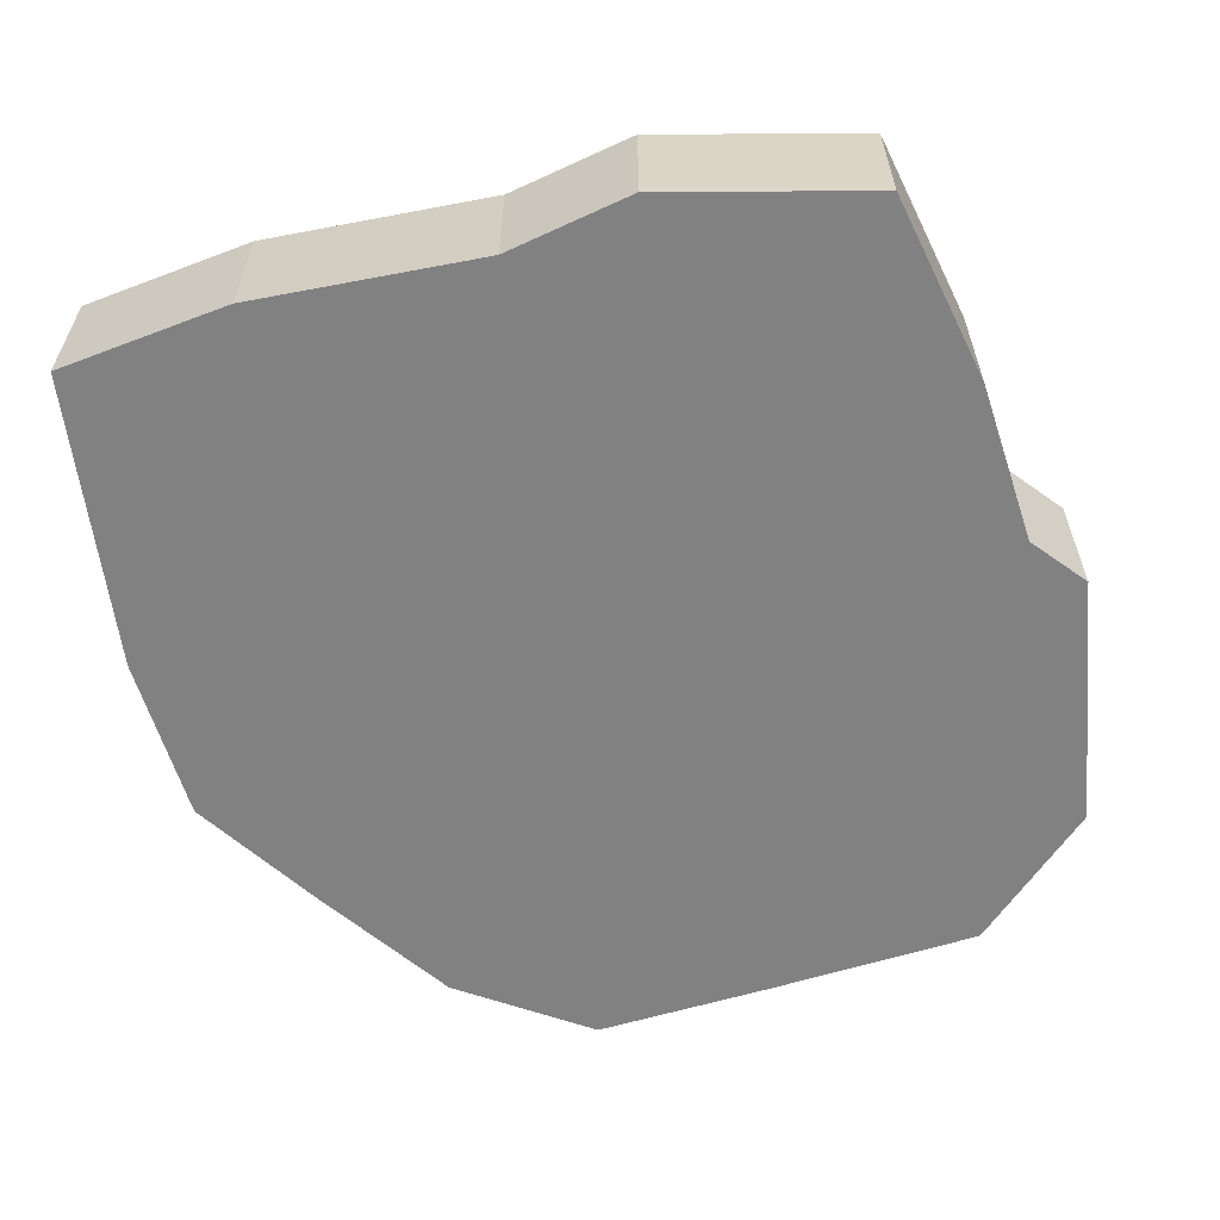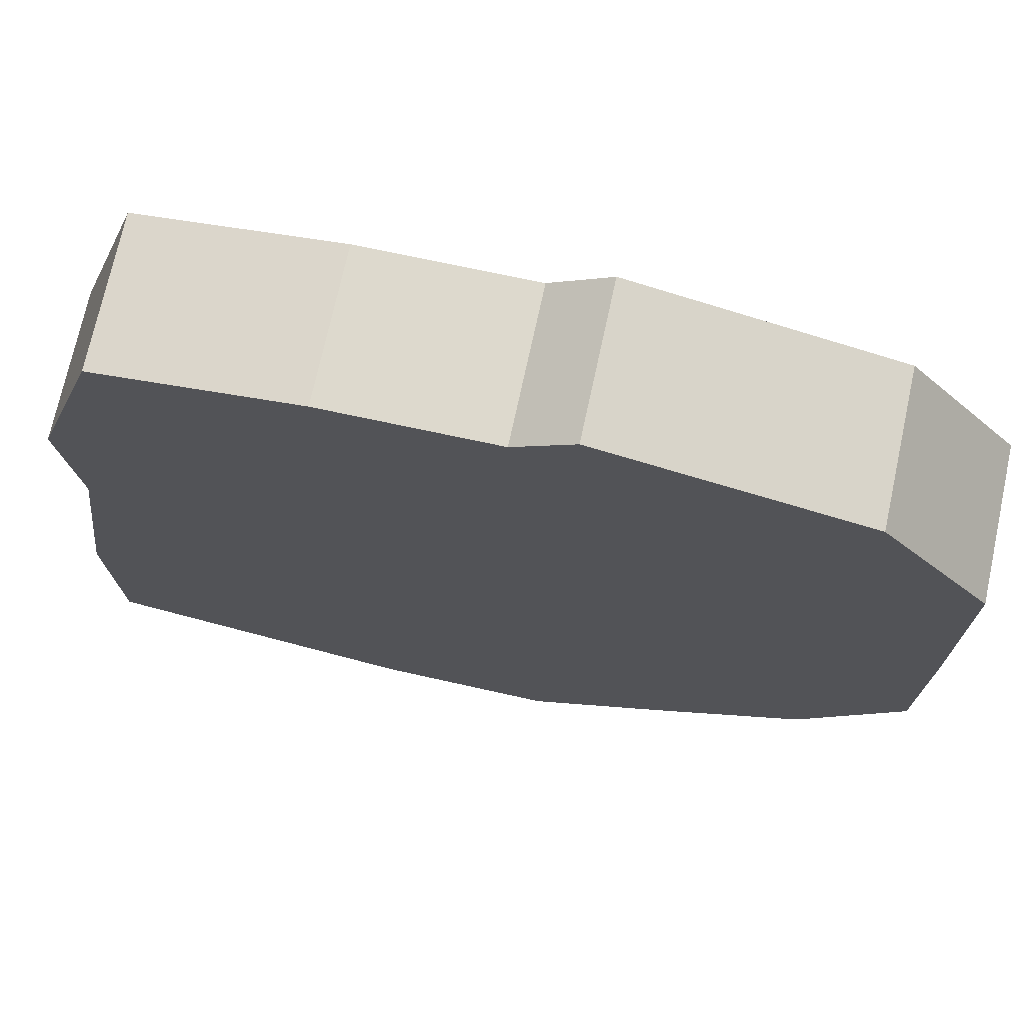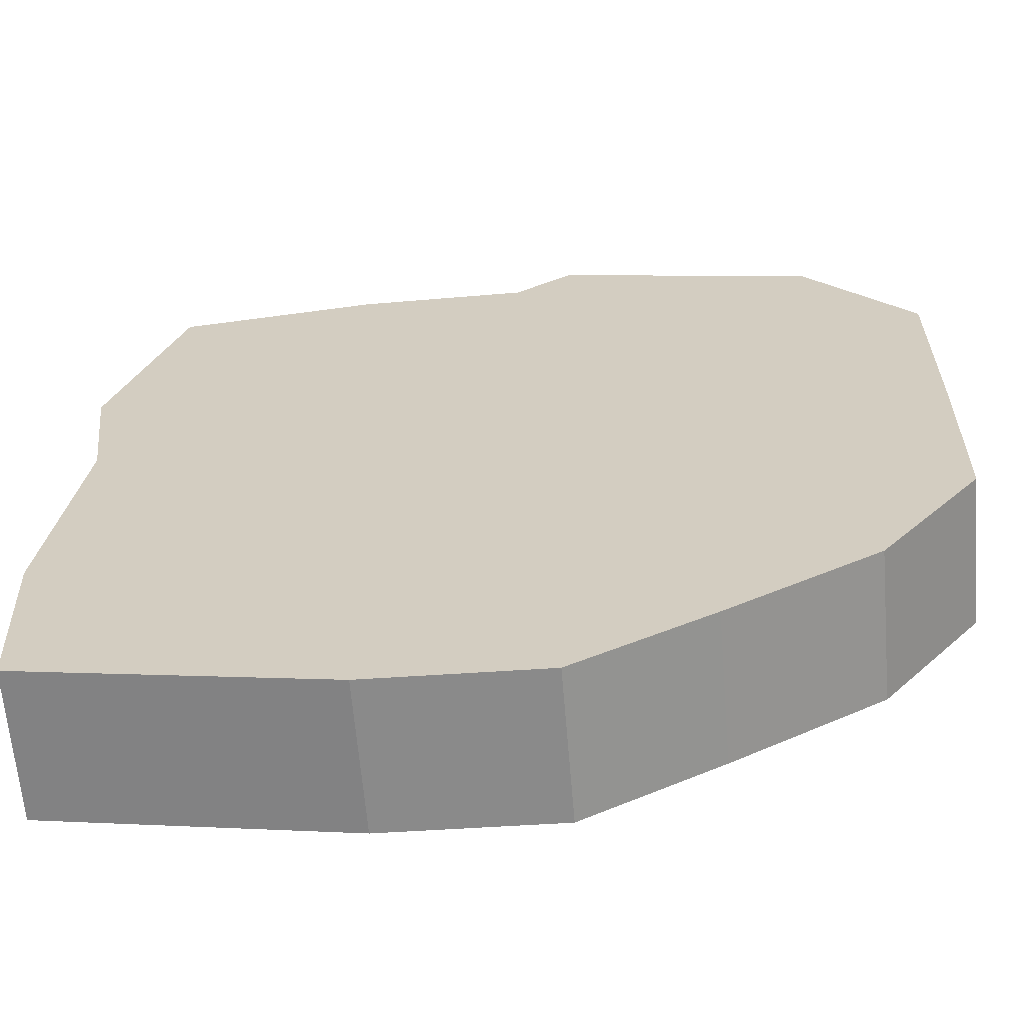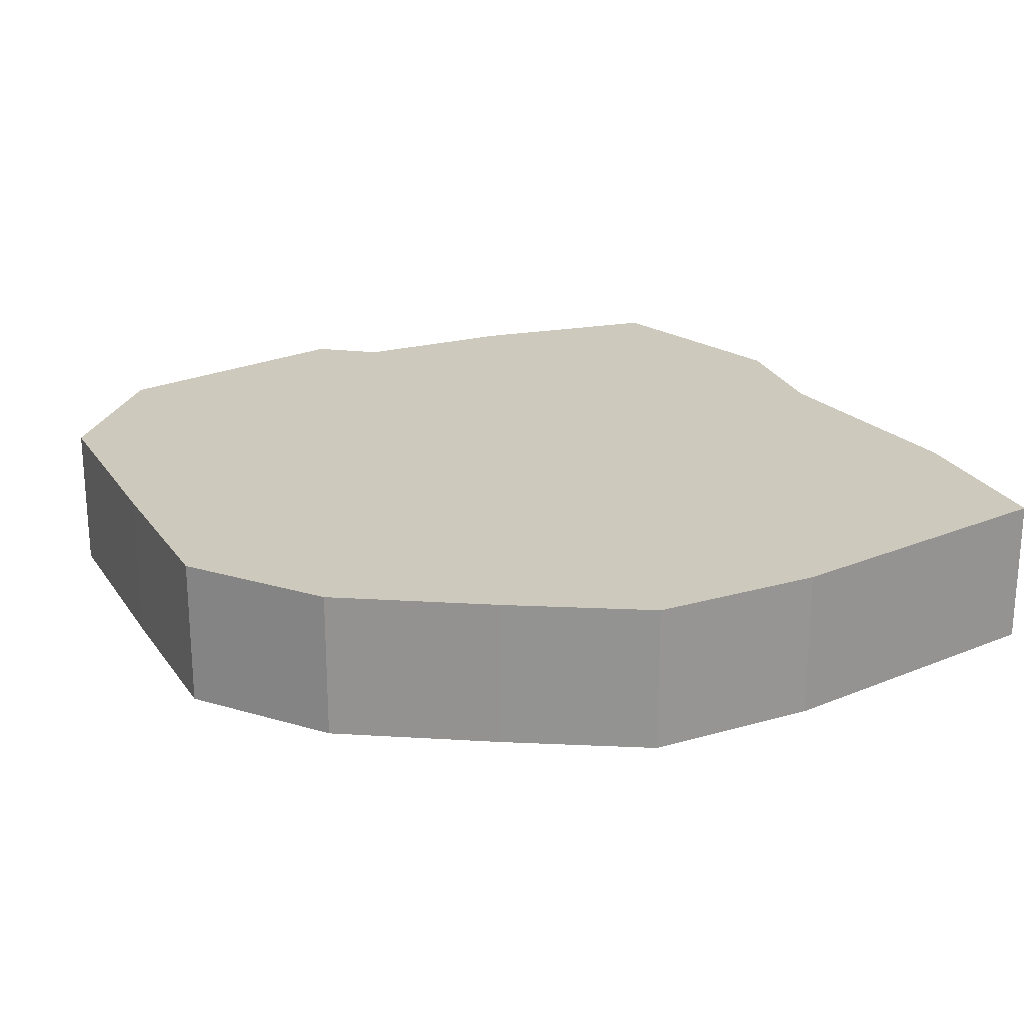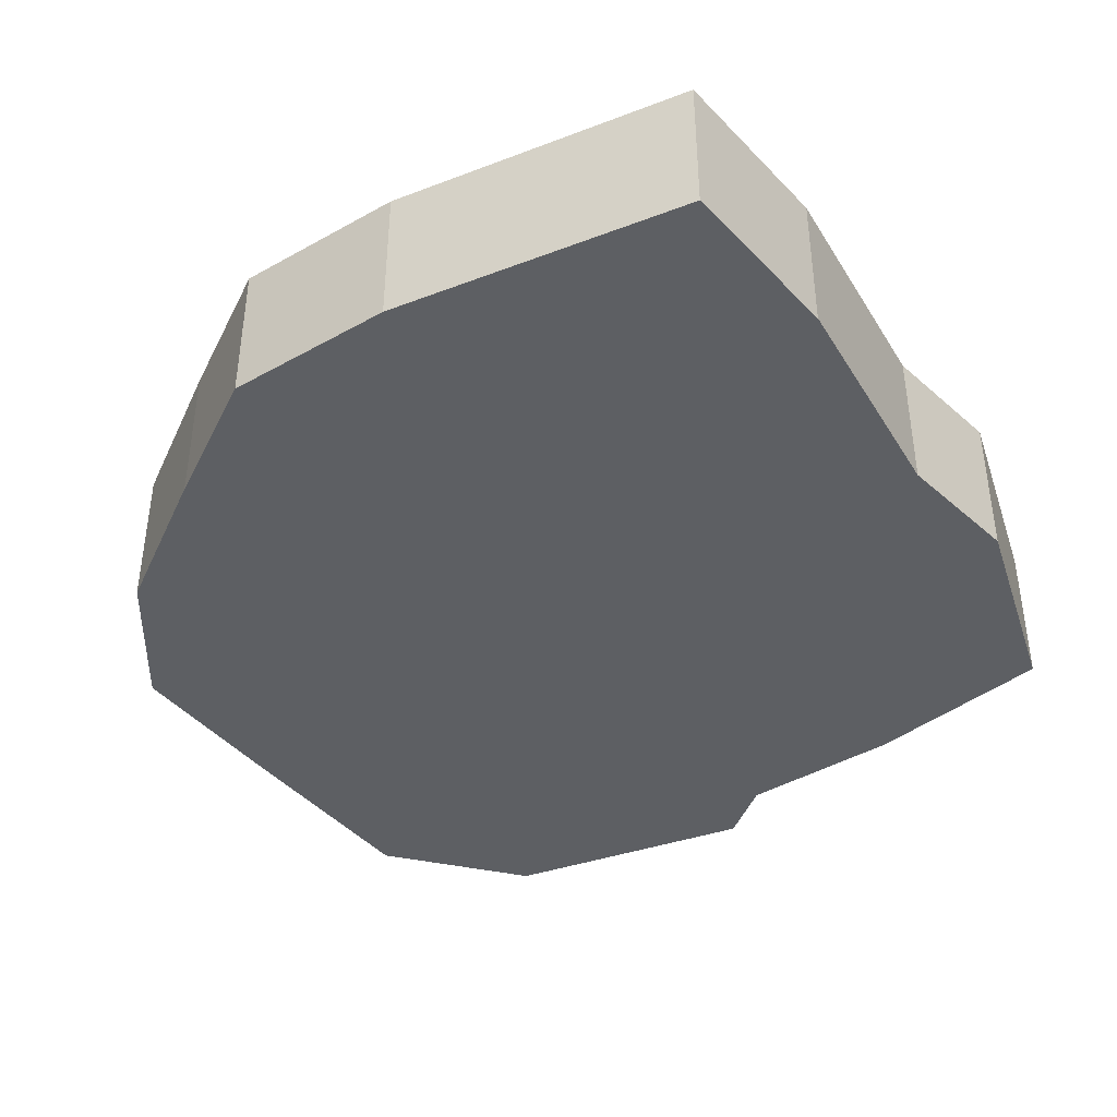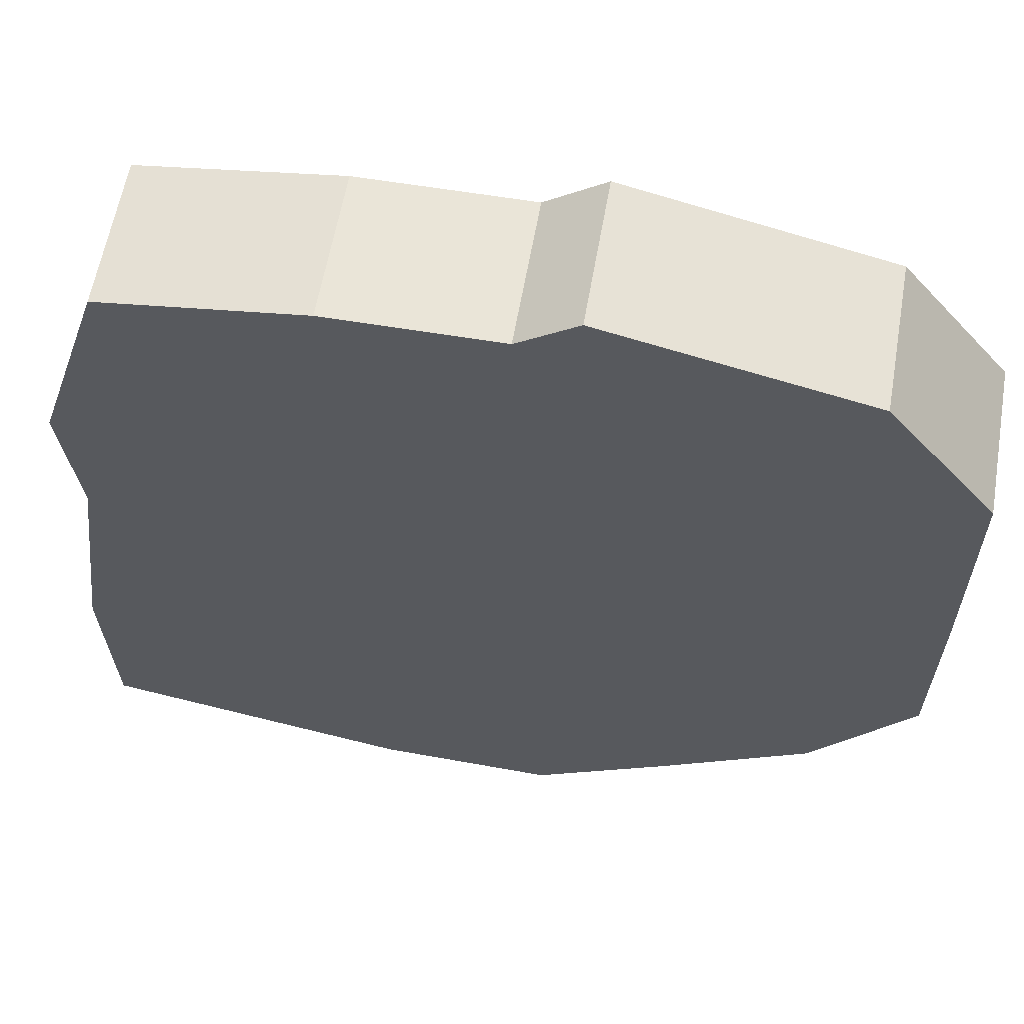
<metadata>
{"format":"obj","ext":"obj","renderer":"f3d","projection":"perspective","resolution":1024,"background":"white","views":[{"elev":-60.4,"azim":-71.6,"up":"+Y"},{"elev":71.9,"azim":12.2,"up":"+Z"},{"elev":-63.8,"azim":4.8,"up":"+Z"},{"elev":22.6,"azim":155.5,"up":"+Y"},{"elev":-40.3,"azim":-143.8,"up":"+Y"},{"elev":59.5,"azim":9.8,"up":"+Z"}]}
</metadata>
<code>
o Cube
v 0.941 0.2222 -0.7408
v 0.941 -0.2222 -0.7408
v 0.9406 0.2222 1.241
v 0.9406 -0.2222 1.241
v -1.31 0.2222 -1.031
v -1.31 -0.2222 -1.031
v -1.089 0.2222 1.217
v -1.089 -0.2222 1.217
v -1.245 -0.2222 0.1998
v 1.253 0.2222 0.1797
v -1.245 0.2222 0.1998
v 1.253 -0.2222 0.1797
v 0.1002 -0.2222 -1.222
v 0 0.2222 1.298
v 0 -0.2222 1.298
v 0.1002 0.2222 -1.222
v 0 -0.2222 0
v 0 0.2222 0
v -0.4146 -0.2222 -1.206
v -0.5 0.2222 1.298
v -0.5 -0.2222 0
v -0.5 -0.2222 1.298
v -0.4146 0.2222 -1.206
v -0.5 0.2222 0
v 0.1754 -0.2222 1.423
v 0.5 0.2222 -1
v 0.5 0.2222 0
v 0.5 -0.2222 -1
v 0.1754 0.2222 1.423
v 0.5 -0.2222 0
v -1.293 -0.2222 0.5957
v 1.261 0.2222 0.8395
v -1.293 0.2222 0.5957
v 1.261 -0.2222 0.8395
v 0 -0.2222 0.5
v 0 0.2222 0.5
v -0.5 -0.2222 0.5
v -0.5 0.2222 0.5
v 0.5 0.2222 0.5
v 0.5 -0.2222 0.5
v -1.336 0.2222 -0.5011
v 1.24 -0.2222 -0.3627
v -1.336 -0.2222 -0.5011
v 1.24 0.2222 -0.3627
v 0 0.2222 -0.5
v 0 -0.2222 -0.5
v -0.5 -0.2222 -0.5
v -0.5 0.2222 -0.5
v 0.5 0.2222 -0.5
v 0.5 -0.2222 -0.5
f 38 7 20
f 20 8 22
f 41 6 43
f 40 4 25
f 32 4 34
f 26 2 28
f 44 12 42
f 42 30 50
f 33 9 31
f 41 24 48
f 45 27 49
f 46 21 47
f 23 13 19
f 35 22 37
f 29 15 25
f 39 14 29
f 37 8 31
f 5 19 6
f 43 21 9
f 48 18 45
f 14 22 15
f 38 14 36
f 39 3 32
f 3 25 4
f 44 27 10
f 50 17 46
f 16 28 13
f 40 15 35
f 30 35 17
f 10 39 32
f 24 36 18
f 9 37 31
f 18 39 27
f 17 37 21
f 7 31 8
f 10 34 12
f 12 40 30
f 11 38 24
f 28 46 13
f 1 49 44
f 23 45 16
f 6 47 43
f 19 46 47
f 26 45 49
f 5 48 23
f 2 50 28
f 1 42 2
f 11 43 9
f 38 33 7
f 20 7 8
f 41 5 6
f 40 34 4
f 32 3 4
f 26 1 2
f 44 10 12
f 42 12 30
f 33 11 9
f 41 11 24
f 45 18 27
f 46 17 21
f 23 16 13
f 35 15 22
f 29 14 15
f 39 36 14
f 37 22 8
f 5 23 19
f 43 47 21
f 48 24 18
f 14 20 22
f 38 20 14
f 39 29 3
f 3 29 25
f 44 49 27
f 50 30 17
f 16 26 28
f 40 25 15
f 30 40 35
f 10 27 39
f 24 38 36
f 9 21 37
f 18 36 39
f 17 35 37
f 7 33 31
f 10 32 34
f 12 34 40
f 11 33 38
f 28 50 46
f 1 26 49
f 23 48 45
f 6 19 47
f 19 13 46
f 26 16 45
f 5 41 48
f 2 42 50
f 1 44 42
f 11 41 43

</code>
